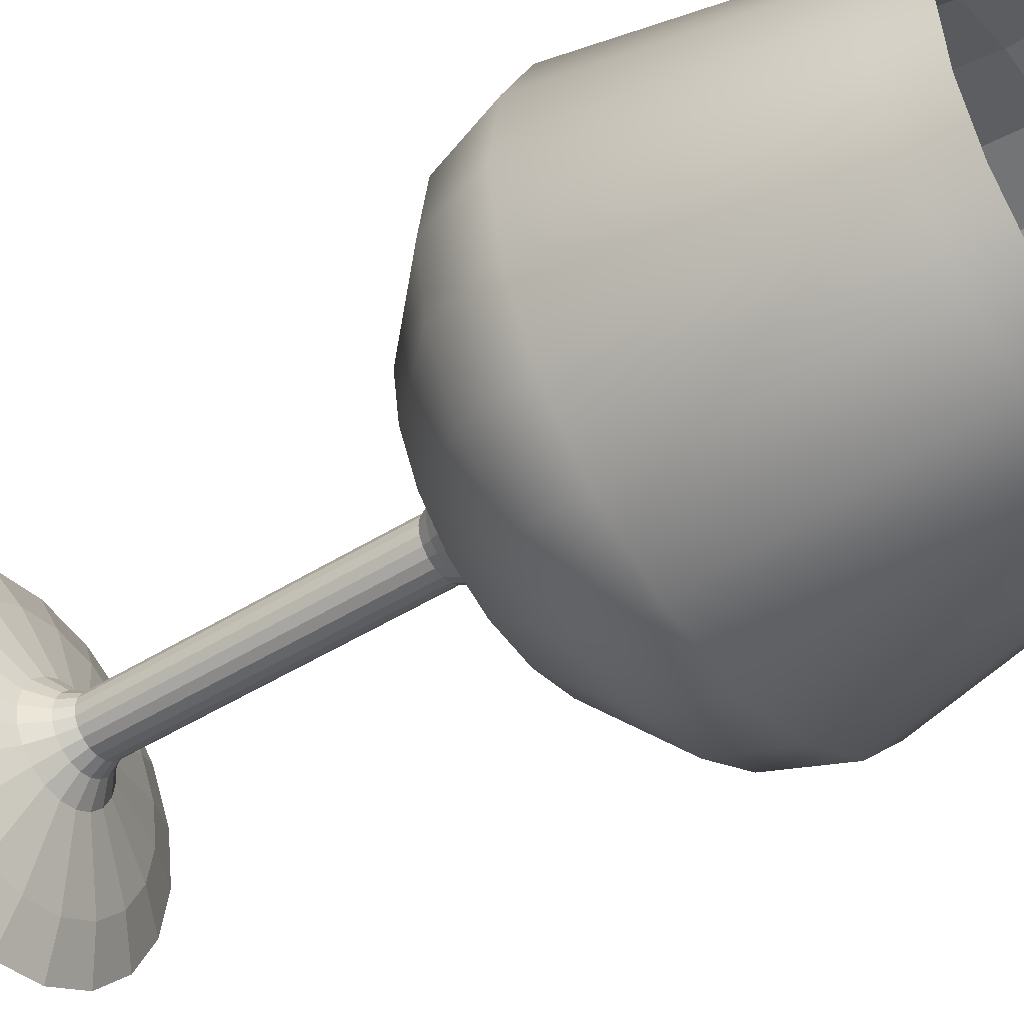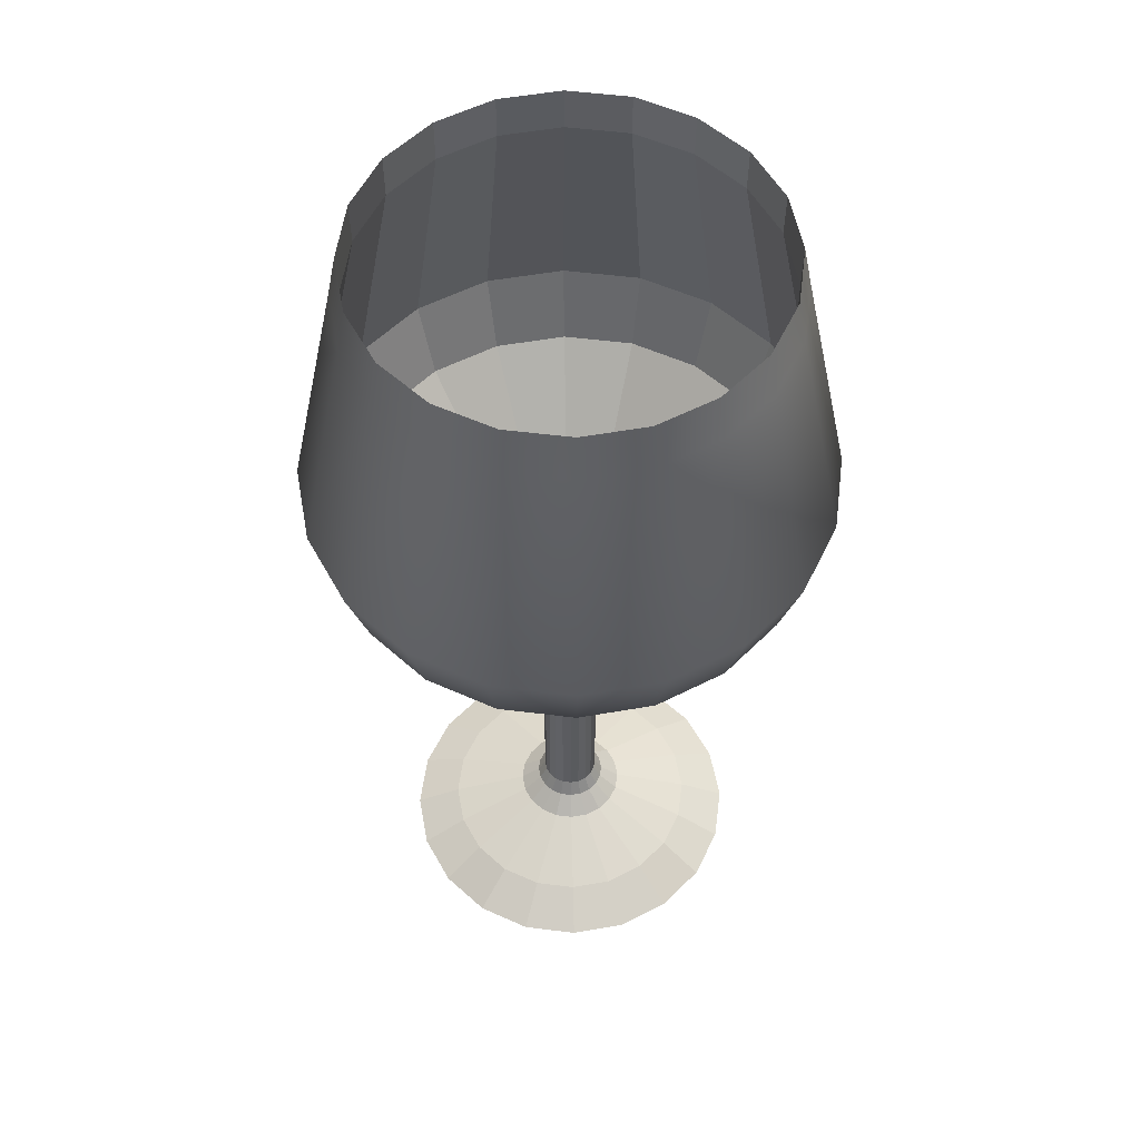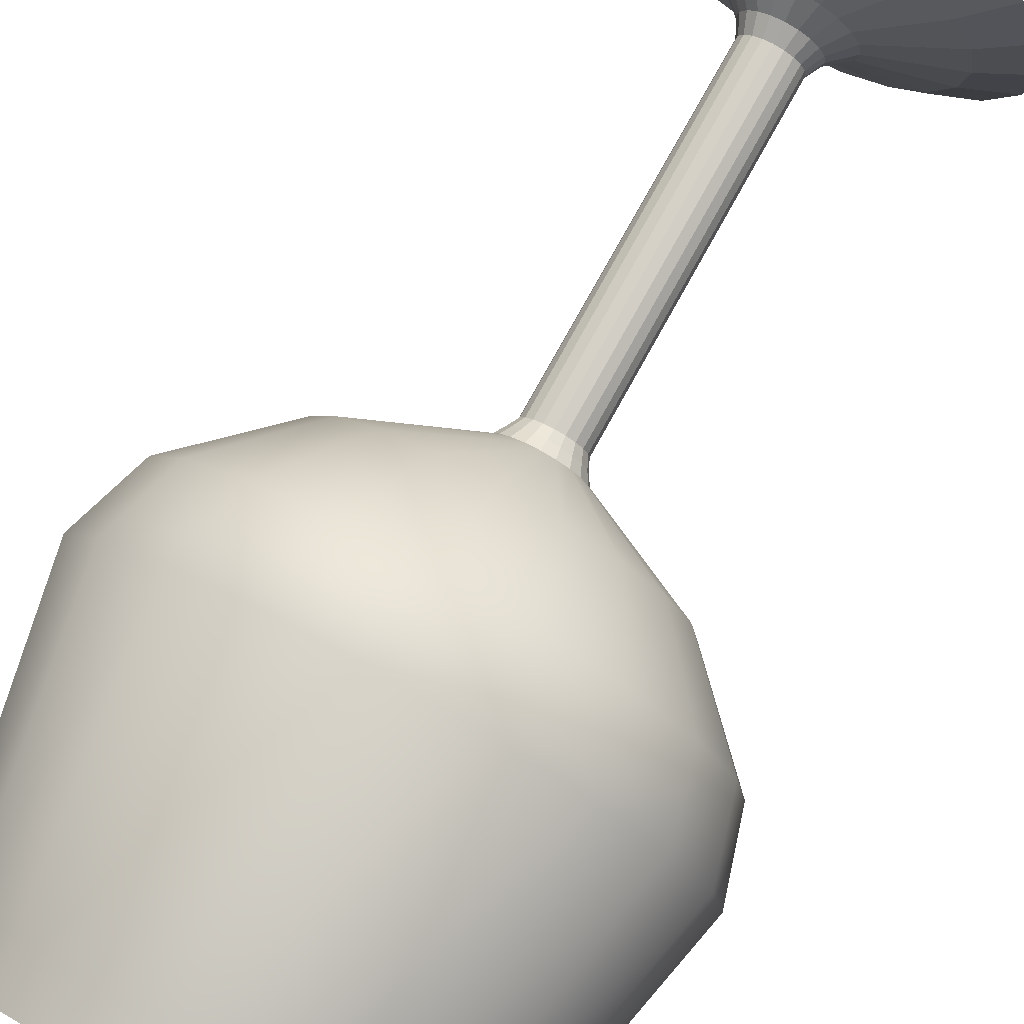
<metadata>
{"format":"obj","ext":"obj","renderer":"f3d","projection":"perspective","resolution":1024,"background":"white","views":[{"elev":-45.0,"azim":126.4,"up":"+Z"},{"elev":54.6,"azim":-91.5,"up":"+Y"},{"elev":78.3,"azim":-150.9,"up":"+Z"}]}
</metadata>
<code>
v 0.006202 0.06943 -0.002015
v 0.005276 0.06943 -0.003833
v 0.003833 0.06943 -0.005276
v 0.002015 0.06943 -0.006202
v 0 0.06943 -0.006521
v -0.002015 0.06943 -0.006202
v -0.003833 0.06943 -0.005276
v -0.005276 0.06943 -0.003833
v -0.006202 0.06943 -0.002015
v -0.006521 0.06943 0
v -0.006202 0.06943 0.002015
v -0.005276 0.06943 0.003833
v -0.003833 0.06943 0.005276
v -0.002015 0.06943 0.006202
v 0 0.06943 0.006521
v 0.002015 0.06943 0.006202
v 0.003833 0.06943 0.005276
v 0.005276 0.06943 0.003833
v 0.006202 0.06943 0.002015
v 0.006521 0.06943 0
v 0.03117 0.1519 -0.01013
v 0.02651 0.1519 -0.01926
v 0.01926 0.1519 -0.02651
v 0.01013 0.1519 -0.03117
v 0 0.1519 -0.03277
v -0.01013 0.1519 -0.03117
v -0.01926 0.1519 -0.02651
v -0.02651 0.1519 -0.01926
v -0.03117 0.1519 -0.01013
v -0.03277 0.1519 0
v -0.03117 0.1519 0.01013
v -0.02651 0.1519 0.01926
v -0.01926 0.1519 0.02651
v -0.01013 0.1519 0.03117
v 0 0.1519 0.03277
v 0.01013 0.1519 0.03117
v 0.01926 0.1519 0.02651
v 0.02651 0.1519 0.01926
v 0.03117 0.1519 0.01013
v 0.03277 0.1519 0
v 0.01057 0.1447 -0.03253
v 0.0201 0.1447 -0.02767
v 0.02767 0.1447 -0.0201
v 0.03253 0.1447 -0.01057
v 0.0342 0.1447 0
v 0.03253 0.1447 0.01057
v 0.02767 0.1447 0.0201
v 0.0201 0.1447 0.02767
v 0.01057 0.1447 0.03253
v 0 0.1447 0.0342
v -0.01057 0.1447 0.03253
v -0.0201 0.1447 0.02767
v -0.02767 0.1447 0.0201
v -0.03253 0.1447 0.01057
v -0.0342 0.1447 0
v -0.03253 0.1447 -0.01057
v -0.02767 0.1447 -0.0201
v -0.0201 0.1447 -0.02767
v -0.01057 0.1447 -0.03253
v 0 0.1447 -0.0342
v 0.01315 0.1043 -0.04048
v 0.02502 0.1043 -0.03444
v 0.03444 0.1043 -0.02502
v 0.04048 0.1043 -0.01315
v 0.04256 0.1043 0
v 0.04048 0.1043 0.01315
v 0.03444 0.1043 0.02502
v 0.02502 0.1043 0.03444
v 0.01315 0.1043 0.04048
v 0 0.1043 0.04256
v -0.01315 0.1043 0.04048
v -0.02502 0.1043 0.03444
v -0.03444 0.1043 0.02502
v -0.04048 0.1043 0.01315
v -0.04256 0.1043 0
v -0.04048 0.1043 -0.01315
v -0.03444 0.1043 -0.02502
v -0.02502 0.1043 -0.03444
v -0.01315 0.1043 -0.04048
v 0 0.1043 -0.04256
v 0.012 0.09214 -0.03694
v 0.02283 0.09214 -0.03142
v 0.03142 0.09214 -0.02283
v 0.03694 0.09214 -0.012
v 0.03884 0.09214 0
v 0.03694 0.09214 0.012
v 0.03142 0.09214 0.02283
v 0.02283 0.09214 0.03142
v 0.012 0.09214 0.03694
v 0 0.09214 0.03884
v -0.012 0.09214 0.03694
v -0.02283 0.09214 0.03142
v -0.03142 0.09214 0.02283
v -0.03694 0.09214 0.012
v -0.03884 0.09214 0
v -0.03694 0.09214 -0.012
v -0.03142 0.09214 -0.02283
v -0.02283 0.09214 -0.03142
v -0.012 0.09214 -0.03694
v 0 0.09214 -0.03884
v 0.007873 0.0787 -0.02423
v 0.01498 0.0787 -0.02061
v 0.02061 0.0787 -0.01498
v 0.02423 0.0787 -0.007873
v 0.02548 0.0787 0
v 0.02423 0.0787 0.007873
v 0.02061 0.0787 0.01498
v 0.01498 0.0787 0.02061
v 0.007873 0.0787 0.02423
v 0 0.0787 0.02548
v -0.007873 0.0787 0.02423
v -0.01498 0.0787 0.02061
v -0.02061 0.0787 0.01498
v -0.02423 0.0787 0.007873
v -0.02548 0.0787 0
v -0.02423 0.0787 -0.007873
v -0.02061 0.0787 -0.01498
v -0.01498 0.0787 -0.02061
v -0.007873 0.0787 -0.02423
v 0 0.0787 -0.02548
v 0.03111 0.1447 -0.01011
v 0.02646 0.1447 -0.01922
v 0.01922 0.1447 -0.02646
v 0.01011 0.1447 -0.03111
v 0 0.1447 -0.03271
v -0.01011 0.1447 -0.03111
v -0.01922 0.1447 -0.02646
v -0.02646 0.1447 -0.01922
v -0.03111 0.1447 -0.01011
v -0.03271 0.1447 0
v -0.03111 0.1447 0.01011
v -0.02646 0.1447 0.01922
v -0.01922 0.1447 0.02646
v -0.01011 0.1447 0.03111
v 0 0.1447 0.03271
v 0.01011 0.1447 0.03111
v 0.01922 0.1447 0.02646
v 0.02646 0.1447 0.01922
v 0.03111 0.1447 0.01011
v 0.03271 0.1447 0
v 0.03916 0.1043 -0.01273
v 0.03331 0.1043 -0.02421
v 0.02421 0.1043 -0.03331
v 0.01273 0.1043 -0.03916
v 0 0.1043 -0.04118
v -0.01273 0.1043 -0.03916
v -0.02421 0.1043 -0.03331
v -0.03331 0.1043 -0.02421
v -0.03916 0.1043 -0.01273
v -0.04118 0.1043 0
v -0.03916 0.1043 0.01273
v -0.03331 0.1043 0.02421
v -0.02421 0.1043 0.03331
v -0.01273 0.1043 0.03916
v 0 0.1043 0.04118
v 0.01273 0.1043 0.03916
v 0.02421 0.1043 0.03331
v 0.03331 0.1043 0.02421
v 0.03916 0.1043 0.01273
v 0.04118 0.1043 0
v 0.03541 0.09218 -0.01151
v 0.03012 0.09218 -0.02189
v 0.02189 0.09218 -0.03012
v 0.01151 0.09218 -0.03541
v 0 0.09218 -0.03723
v -0.01151 0.09218 -0.03541
v -0.02189 0.09218 -0.03012
v -0.03012 0.09218 -0.02189
v -0.03541 0.09218 -0.01151
v -0.03723 0.09218 0
v -0.03541 0.09218 0.01151
v -0.03012 0.09218 0.02189
v -0.02189 0.09218 0.03012
v -0.01151 0.09218 0.03541
v 0 0.09218 0.03723
v 0.01151 0.09218 0.03541
v 0.02189 0.09218 0.03012
v 0.03012 0.09218 0.02189
v 0.03541 0.09218 0.01151
v 0.03723 0.09218 0
v 0.02275 0.07811 -0.007391
v 0.01935 0.07811 -0.01406
v 0.01406 0.07811 -0.01935
v 0.007391 0.07811 -0.02275
v 0 0.07811 -0.02392
v -0.007391 0.07811 -0.02275
v -0.01406 0.07811 -0.01935
v -0.01935 0.07811 -0.01406
v -0.02275 0.07811 -0.007391
v -0.02392 0.07811 0
v -0.02275 0.07811 0.007391
v -0.01935 0.07811 0.01406
v -0.01406 0.07811 0.01935
v -0.007391 0.07811 0.02275
v 0 0.07811 0.02392
v 0.007391 0.07811 0.02275
v 0.01406 0.07811 0.01935
v 0.01935 0.07811 0.01406
v 0.02275 0.07811 0.007391
v 0.02392 0.07811 0
v 0 0.07423 -0
v 0.005273 0.06781 -0.001713
v 0.004486 0.06781 -0.003259
v 0.003259 0.06781 -0.004486
v 0.001713 0.06781 -0.005273
v 0 0.06781 -0.005545
v -0.001713 0.06781 -0.005273
v -0.003259 0.06781 -0.004486
v -0.004486 0.06781 -0.003259
v -0.005273 0.06781 -0.001713
v -0.005545 0.06781 0
v -0.005273 0.06781 0.001713
v -0.004486 0.06781 0.003259
v -0.003259 0.06781 0.004486
v -0.001713 0.06781 0.005273
v 0 0.06781 0.005545
v 0.001713 0.06781 0.005273
v 0.003259 0.06781 0.004486
v 0.004486 0.06781 0.003259
v 0.005273 0.06781 0.001713
v 0.005545 0.06781 0
v 0.004438 0.06612 -0.001442
v 0.003775 0.06612 -0.002743
v 0.002743 0.06612 -0.003775
v 0.001442 0.06612 -0.004438
v 0 0.06612 -0.004666
v -0.001442 0.06612 -0.004438
v -0.002743 0.06612 -0.003775
v -0.003775 0.06612 -0.002743
v -0.004438 0.06612 -0.001442
v -0.004666 0.06612 0
v -0.004438 0.06612 0.001442
v -0.003775 0.06612 0.002743
v -0.002743 0.06612 0.003775
v -0.001442 0.06612 0.004438
v 0 0.06612 0.004666
v 0.001442 0.06612 0.004438
v 0.002743 0.06612 0.003775
v 0.003775 0.06612 0.002743
v 0.004438 0.06612 0.001442
v 0.004666 0.06612 0
v 0.004438 0.01367 -0.001442
v 0.003775 0.01367 -0.002743
v 0.002743 0.01367 -0.003775
v 0.001442 0.01367 -0.004438
v 0 0.01367 -0.004666
v -0.001442 0.01367 -0.004438
v -0.002743 0.01367 -0.003775
v -0.003775 0.01367 -0.002743
v -0.004438 0.01367 -0.001442
v -0.004666 0.01367 0
v -0.004438 0.01367 0.001442
v -0.003775 0.01367 0.002743
v -0.002743 0.01367 0.003775
v -0.001442 0.01367 0.004438
v 0 0.01367 0.004666
v 0.001442 0.01367 0.004438
v 0.002743 0.01367 0.003775
v 0.003775 0.01367 0.002743
v 0.004438 0.01367 0.001442
v 0.004666 0.01367 0
v 0.005626 0.01109 -0.001828
v 0.004786 0.01109 -0.003477
v 0.003477 0.01109 -0.004786
v 0.001828 0.01109 -0.005626
v 0 0.01109 -0.005916
v -0.001828 0.01109 -0.005626
v -0.003477 0.01109 -0.004786
v -0.004786 0.01109 -0.003477
v -0.005626 0.01109 -0.001828
v -0.005916 0.01109 0
v -0.005626 0.01109 0.001828
v -0.004786 0.01109 0.003477
v -0.003477 0.01109 0.004786
v -0.001828 0.01109 0.005626
v 0 0.01109 0.005916
v 0.001828 0.01109 0.005626
v 0.003477 0.01109 0.004786
v 0.004786 0.01109 0.003477
v 0.005626 0.01109 0.001828
v 0.005916 0.01109 0
v 0.008598 0.008228 -0.002794
v 0.007314 0.008228 -0.005314
v 0.005314 0.008228 -0.007314
v 0.002794 0.008228 -0.008598
v 0 0.008228 -0.009041
v -0.002794 0.008228 -0.008598
v -0.005314 0.008228 -0.007314
v -0.007314 0.008228 -0.005314
v -0.008598 0.008228 -0.002794
v -0.009041 0.008228 0
v -0.008598 0.008228 0.002794
v -0.007314 0.008228 0.005314
v -0.005314 0.008228 0.007314
v -0.002794 0.008228 0.008598
v 0 0.008228 0.009041
v 0.002794 0.008228 0.008598
v 0.005314 0.008228 0.007314
v 0.007314 0.008228 0.005314
v 0.008598 0.008228 0.002794
v 0.009041 0.008228 0
v 0.02051 0.003834 -0.006664
v 0.01745 0.003834 -0.01268
v 0.01268 0.003834 -0.01745
v 0.006664 0.003834 -0.02051
v 0 0.003834 -0.02157
v -0.006664 0.003834 -0.02051
v -0.01268 0.003834 -0.01745
v -0.01745 0.003834 -0.01268
v -0.02051 0.003834 -0.006664
v -0.02157 0.003834 0
v -0.02051 0.003834 0.006664
v -0.01745 0.003834 0.01268
v -0.01268 0.003834 0.01745
v -0.006664 0.003834 0.02051
v 0 0.003834 0.02157
v 0.006664 0.003834 0.02051
v 0.01268 0.003834 0.01745
v 0.01745 0.003834 0.01268
v 0.02051 0.003834 0.006664
v 0.02157 0.003834 0
v 0.02766 -0 -0.008989
v 0.02353 -0 -0.0171
v 0 -0 0
v 0.0171 -0 -0.02353
v 0.008989 -0 -0.02766
v 0 -0 -0.02909
v -0.008989 -0 -0.02766
v -0.0171 -0 -0.02353
v -0.02353 -0 -0.0171
v -0.02766 -0 -0.008989
v -0.02909 -0 0
v -0.02766 -0 0.008989
v -0.02353 -0 0.0171
v -0.0171 -0 0.02353
v -0.008989 -0 0.02766
v 0 -0 0.02909
v 0.008989 -0 0.02766
v 0.0171 -0 0.02353
v 0.02353 -0 0.0171
v 0.02766 -0 0.008989
v 0.02909 -0 0
v -0.02269 0.000532 0.01648
v -0.01648 0.000532 0.02269
v -0.008667 0.000532 0.02667
v 0 0.000532 0.02805
v 0.008667 0.000532 0.02667
v 0.01648 0.000532 0.02269
v 0.02269 0.000532 0.01648
v 0.02667 0.000532 0.008667
v 0.02805 0.000532 0
v 0.02667 0.000532 -0.008667
v 0.02269 0.000532 -0.01648
v 0.01648 0.000532 -0.02269
v 0.008667 0.000532 -0.02667
v 0 0.000532 -0.02805
v -0.008667 0.000532 -0.02667
v -0.01648 0.000532 -0.02269
v -0.02269 0.000532 -0.01648
v -0.02667 0.000532 -0.008667
v -0.02805 0.000532 0
v -0.02667 0.000532 0.008667
f 1 2 103 104
f 2 3 102 103
f 3 4 101 102
f 4 5 120 101
f 5 6 119 120
f 6 7 118 119
f 7 8 117 118
f 8 9 116 117
f 9 10 115 116
f 10 11 114 115
f 11 12 113 114
f 12 13 112 113
f 13 14 111 112
f 14 15 110 111
f 15 16 109 110
f 16 17 108 109
f 17 18 107 108
f 18 19 106 107
f 19 20 105 106
f 20 1 104 105
f 323 322 324
f 325 323 324
f 326 325 324
f 327 326 324
f 328 327 324
f 329 328 324
f 330 329 324
f 331 330 324
f 332 331 324
f 333 332 324
f 334 333 324
f 335 334 324
f 336 335 324
f 337 336 324
f 338 337 324
f 339 338 324
f 340 339 324
f 341 340 324
f 342 341 324
f 322 342 324
f 42 41 24 23
f 43 42 23 22
f 44 43 22 21
f 45 44 21 40
f 46 45 40 39
f 47 46 39 38
f 48 47 38 37
f 49 48 37 36
f 50 49 36 35
f 51 50 35 34
f 52 51 34 33
f 53 52 33 32
f 54 53 32 31
f 55 54 31 30
f 56 55 30 29
f 57 56 29 28
f 58 57 28 27
f 59 58 27 26
f 60 59 26 25
f 41 60 25 24
f 62 61 41 42
f 63 62 42 43
f 64 63 43 44
f 65 64 44 45
f 66 65 45 46
f 67 66 46 47
f 68 67 47 48
f 69 68 48 49
f 70 69 49 50
f 71 70 50 51
f 72 71 51 52
f 73 72 52 53
f 74 73 53 54
f 75 74 54 55
f 76 75 55 56
f 77 76 56 57
f 78 77 57 58
f 79 78 58 59
f 80 79 59 60
f 61 80 60 41
f 82 81 61 62
f 83 82 62 63
f 84 83 63 64
f 85 84 64 65
f 86 85 65 66
f 87 86 66 67
f 88 87 67 68
f 89 88 68 69
f 90 89 69 70
f 91 90 70 71
f 92 91 71 72
f 93 92 72 73
f 94 93 73 74
f 95 94 74 75
f 96 95 75 76
f 97 96 76 77
f 98 97 77 78
f 99 98 78 79
f 100 99 79 80
f 81 100 80 61
f 102 101 81 82
f 103 102 82 83
f 104 103 83 84
f 105 104 84 85
f 106 105 85 86
f 107 106 86 87
f 108 107 87 88
f 109 108 88 89
f 110 109 89 90
f 111 110 90 91
f 112 111 91 92
f 113 112 92 93
f 114 113 93 94
f 115 114 94 95
f 116 115 95 96
f 117 116 96 97
f 118 117 97 98
f 119 118 98 99
f 120 119 99 100
f 101 120 100 81
f 21 22 122 121
f 22 23 123 122
f 23 24 124 123
f 24 25 125 124
f 25 26 126 125
f 26 27 127 126
f 27 28 128 127
f 28 29 129 128
f 29 30 130 129
f 30 31 131 130
f 31 32 132 131
f 32 33 133 132
f 33 34 134 133
f 34 35 135 134
f 35 36 136 135
f 36 37 137 136
f 37 38 138 137
f 38 39 139 138
f 39 40 140 139
f 40 21 121 140
f 121 122 142 141
f 122 123 143 142
f 123 124 144 143
f 124 125 145 144
f 125 126 146 145
f 126 127 147 146
f 127 128 148 147
f 128 129 149 148
f 129 130 150 149
f 130 131 151 150
f 131 132 152 151
f 132 133 153 152
f 133 134 154 153
f 134 135 155 154
f 135 136 156 155
f 136 137 157 156
f 137 138 158 157
f 138 139 159 158
f 139 140 160 159
f 140 121 141 160
f 141 142 162 161
f 142 143 163 162
f 143 144 164 163
f 144 145 165 164
f 145 146 166 165
f 146 147 167 166
f 147 148 168 167
f 148 149 169 168
f 149 150 170 169
f 150 151 171 170
f 151 152 172 171
f 152 153 173 172
f 153 154 174 173
f 154 155 175 174
f 155 156 176 175
f 156 157 177 176
f 157 158 178 177
f 158 159 179 178
f 159 160 180 179
f 160 141 161 180
f 161 162 182 181
f 162 163 183 182
f 163 164 184 183
f 164 165 185 184
f 165 166 186 185
f 166 167 187 186
f 167 168 188 187
f 168 169 189 188
f 169 170 190 189
f 170 171 191 190
f 171 172 192 191
f 172 173 193 192
f 173 174 194 193
f 174 175 195 194
f 175 176 196 195
f 176 177 197 196
f 177 178 198 197
f 178 179 199 198
f 179 180 200 199
f 180 161 181 200
f 181 182 201
f 182 183 201
f 183 184 201
f 184 185 201
f 185 186 201
f 186 187 201
f 187 188 201
f 188 189 201
f 189 190 201
f 190 191 201
f 191 192 201
f 192 193 201
f 193 194 201
f 194 195 201
f 195 196 201
f 196 197 201
f 197 198 201
f 198 199 201
f 199 200 201
f 200 181 201
f 2 1 202 203
f 3 2 203 204
f 4 3 204 205
f 5 4 205 206
f 6 5 206 207
f 7 6 207 208
f 8 7 208 209
f 9 8 209 210
f 10 9 210 211
f 11 10 211 212
f 12 11 212 213
f 13 12 213 214
f 14 13 214 215
f 15 14 215 216
f 16 15 216 217
f 17 16 217 218
f 18 17 218 219
f 19 18 219 220
f 20 19 220 221
f 1 20 221 202
f 203 202 222 223
f 204 203 223 224
f 205 204 224 225
f 206 205 225 226
f 207 206 226 227
f 208 207 227 228
f 209 208 228 229
f 210 209 229 230
f 211 210 230 231
f 212 211 231 232
f 213 212 232 233
f 214 213 233 234
f 215 214 234 235
f 216 215 235 236
f 217 216 236 237
f 218 217 237 238
f 219 218 238 239
f 220 219 239 240
f 221 220 240 241
f 202 221 241 222
f 223 222 242 243
f 224 223 243 244
f 225 224 244 245
f 226 225 245 246
f 227 226 246 247
f 228 227 247 248
f 229 228 248 249
f 230 229 249 250
f 231 230 250 251
f 232 231 251 252
f 233 232 252 253
f 234 233 253 254
f 235 234 254 255
f 236 235 255 256
f 237 236 256 257
f 238 237 257 258
f 239 238 258 259
f 240 239 259 260
f 241 240 260 261
f 222 241 261 242
f 243 242 262 263
f 244 243 263 264
f 245 244 264 265
f 246 245 265 266
f 247 246 266 267
f 248 247 267 268
f 249 248 268 269
f 250 249 269 270
f 251 250 270 271
f 252 251 271 272
f 253 252 272 273
f 254 253 273 274
f 255 254 274 275
f 256 255 275 276
f 257 256 276 277
f 258 257 277 278
f 259 258 278 279
f 260 259 279 280
f 261 260 280 281
f 242 261 281 262
f 263 262 282 283
f 264 263 283 284
f 265 264 284 285
f 266 265 285 286
f 267 266 286 287
f 268 267 287 288
f 269 268 288 289
f 270 269 289 290
f 271 270 290 291
f 272 271 291 292
f 273 272 292 293
f 274 273 293 294
f 275 274 294 295
f 276 275 295 296
f 277 276 296 297
f 278 277 297 298
f 279 278 298 299
f 280 279 299 300
f 281 280 300 301
f 262 281 301 282
f 283 282 302 303
f 284 283 303 304
f 285 284 304 305
f 286 285 305 306
f 287 286 306 307
f 288 287 307 308
f 289 288 308 309
f 290 289 309 310
f 291 290 310 311
f 292 291 311 312
f 293 292 312 313
f 294 293 313 314
f 295 294 314 315
f 296 295 315 316
f 297 296 316 317
f 298 297 317 318
f 299 298 318 319
f 300 299 319 320
f 301 300 320 321
f 282 301 321 302
f 303 302 352 353
f 304 303 353 354
f 305 304 354 355
f 306 305 355 356
f 307 306 356 357
f 308 307 357 358
f 309 308 358 359
f 310 309 359 360
f 311 310 360 361
f 312 311 361 362
f 313 312 362 343
f 314 313 343 344
f 315 314 344 345
f 316 315 345 346
f 317 316 346 347
f 318 317 347 348
f 319 318 348 349
f 320 319 349 350
f 321 320 350 351
f 302 321 351 352
f 344 343 334 335
f 345 344 335 336
f 346 345 336 337
f 347 346 337 338
f 348 347 338 339
f 349 348 339 340
f 350 349 340 341
f 351 350 341 342
f 352 351 342 322
f 353 352 322 323
f 354 353 323 325
f 355 354 325 326
f 356 355 326 327
f 357 356 327 328
f 358 357 328 329
f 359 358 329 330
f 360 359 330 331
f 361 360 331 332
f 362 361 332 333
f 343 362 333 334

</code>
